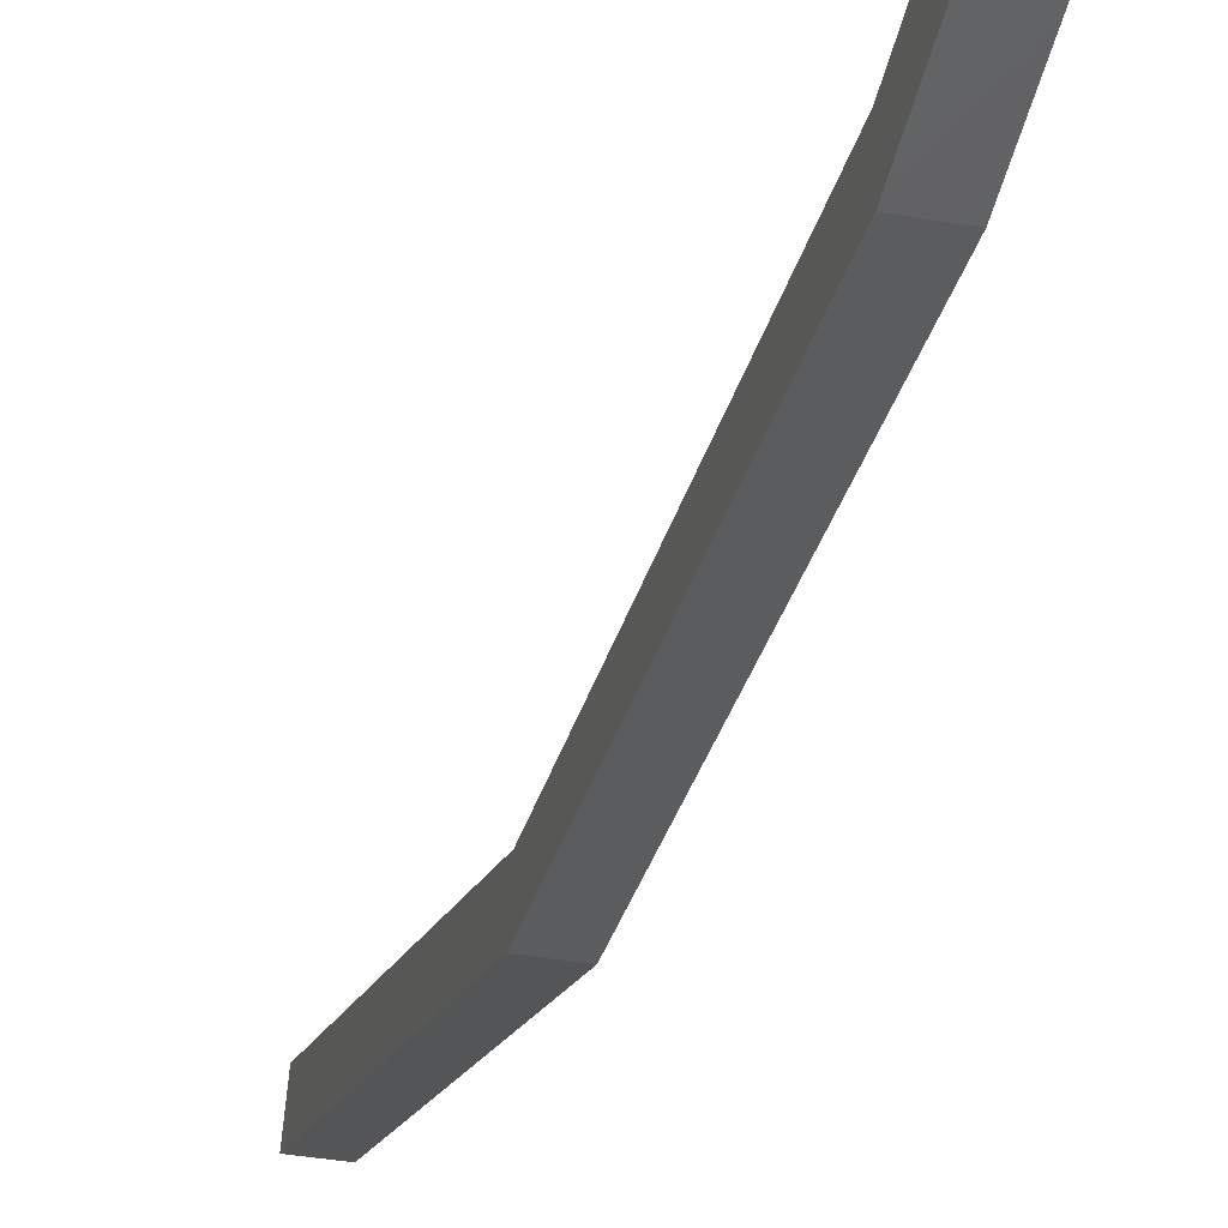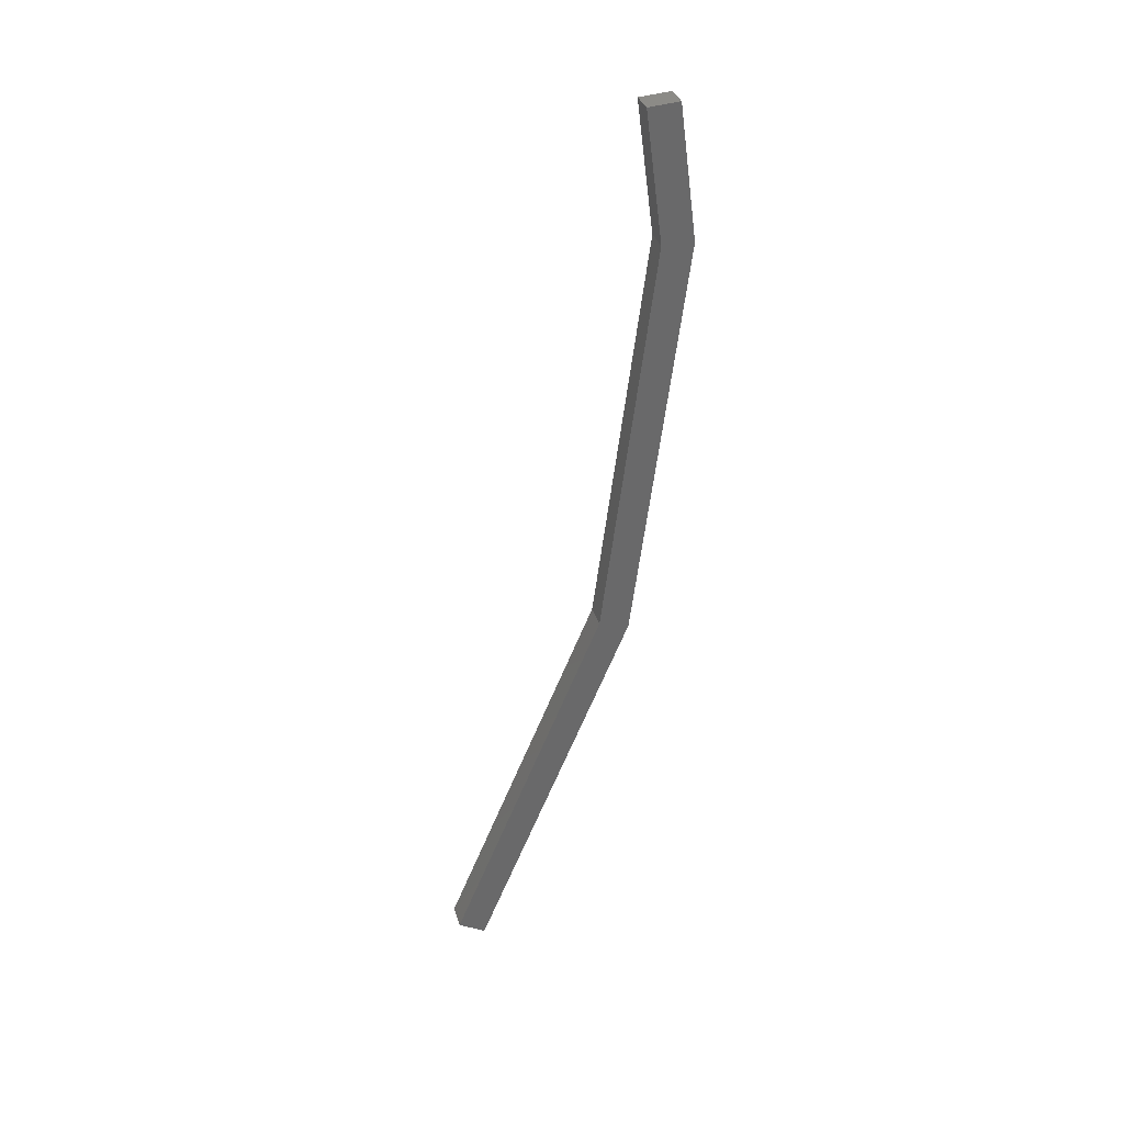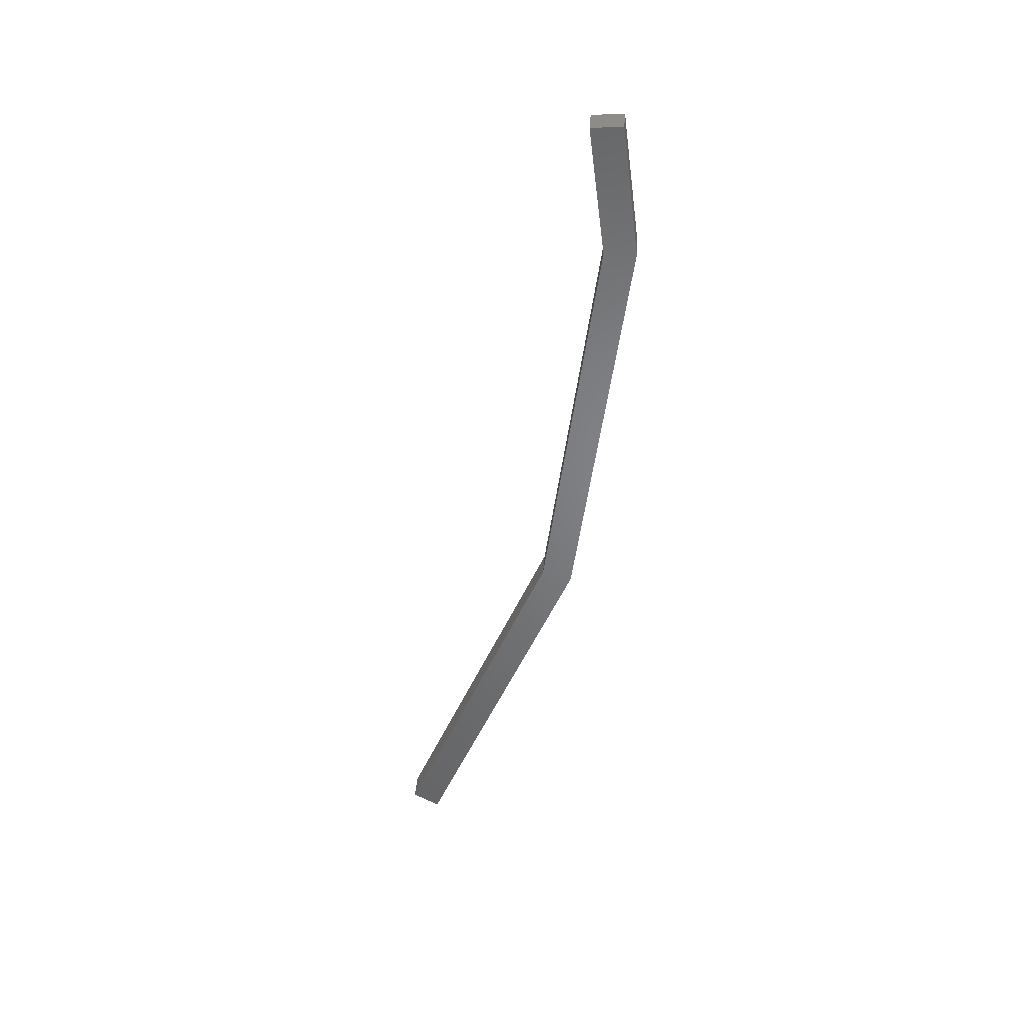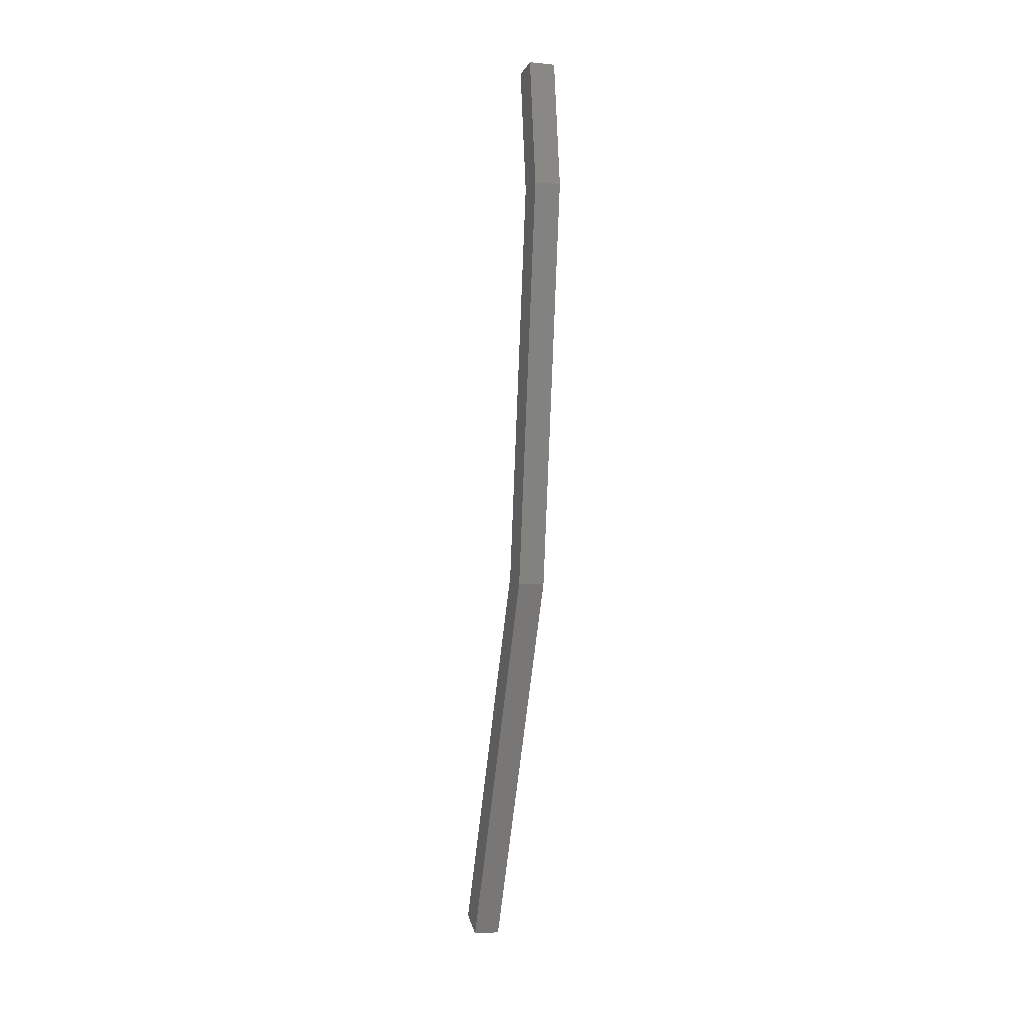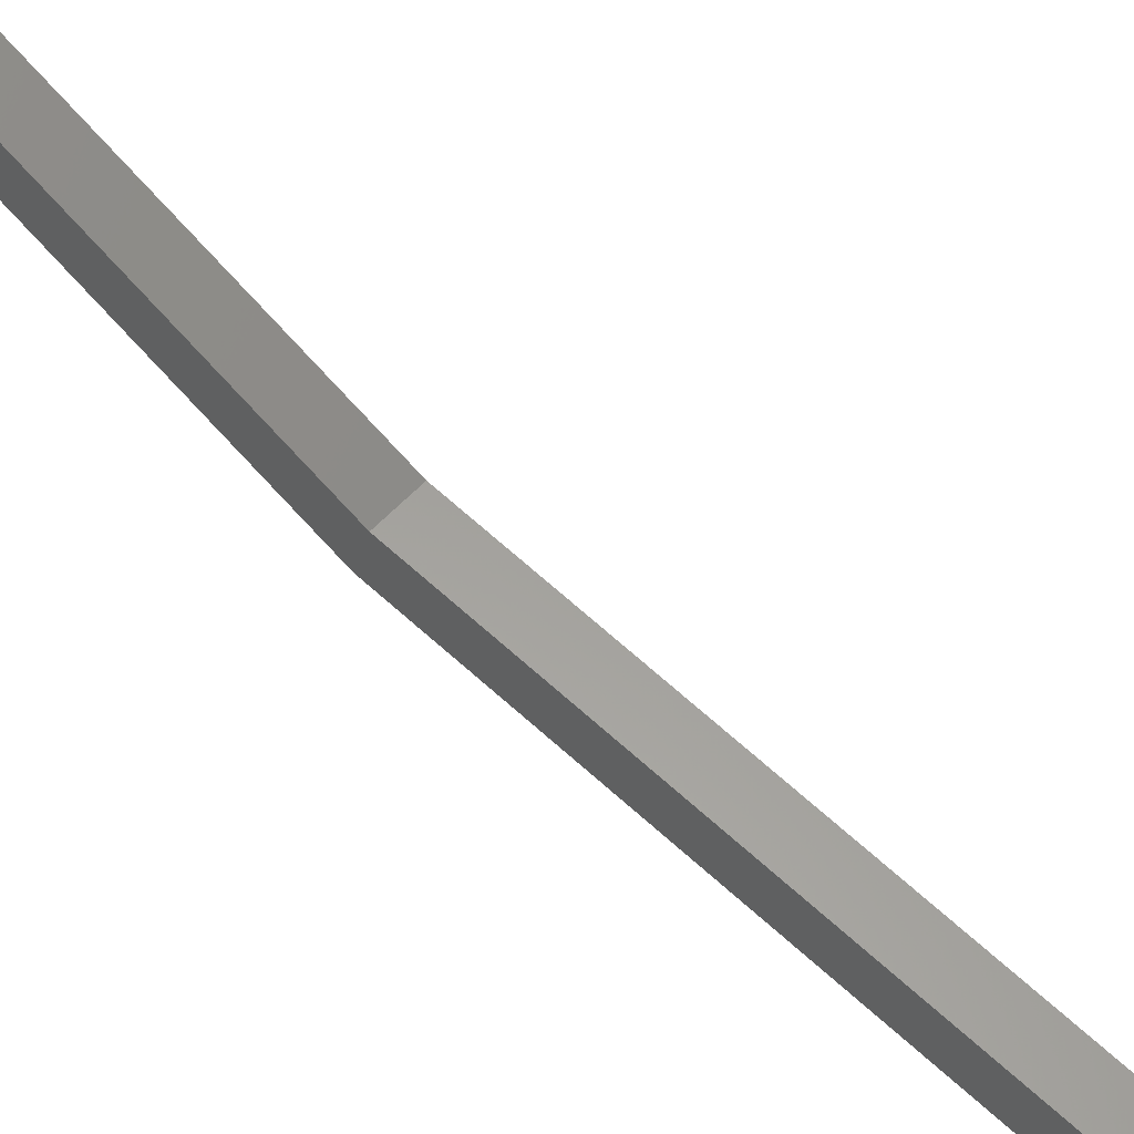
<metadata>
{"format":"stl","ext":"stl","renderer":"f3d","projection":"perspective","resolution":1024,"background":"white","views":[{"elev":-35.9,"azim":-12.9,"up":"+Y"},{"elev":33.3,"azim":-105.3,"up":"+Z"},{"elev":38.7,"azim":-85.6,"up":"+Z"},{"elev":-4.4,"azim":-17.8,"up":"+Z"},{"elev":55.4,"azim":-48.2,"up":"+Y"}]}
</metadata>
<code>
# stl→obj: 16 verts, 26 faces
v -1010 -51.6 133.2
v -1010 -57.55 147.5
v -1010 -56.4 147.8
v -1010 -59.58 163
v -1010 -58.39 163
v -1010 -58.93 167.9
v -1010 -57.75 167.8
v -1009 -58.93 167.9
v -1009 -57.75 167.8
v -1009 -58.39 163
v -1009 -59.58 163
v -1009 -57.55 147.5
v -1009 -56.4 147.8
v -1009 -51.6 133.2
v -1009 -50.57 133.8
v -1010 -50.57 133.8
f 1 2 3
f 3 2 4
f 4 5 3
f 6 5 4
f 7 5 6
f 6 8 7
f 7 8 9
f 9 8 10
f 11 12 13
f 13 12 14
f 14 15 13
f 13 10 11
f 11 10 8
f 16 1 3
f 1 14 12
f 11 8 4
f 4 8 6
f 11 4 12
f 12 4 2
f 2 1 12
f 15 16 13
f 13 16 3
f 3 10 13
f 5 10 3
f 9 10 5
f 5 7 9

</code>
